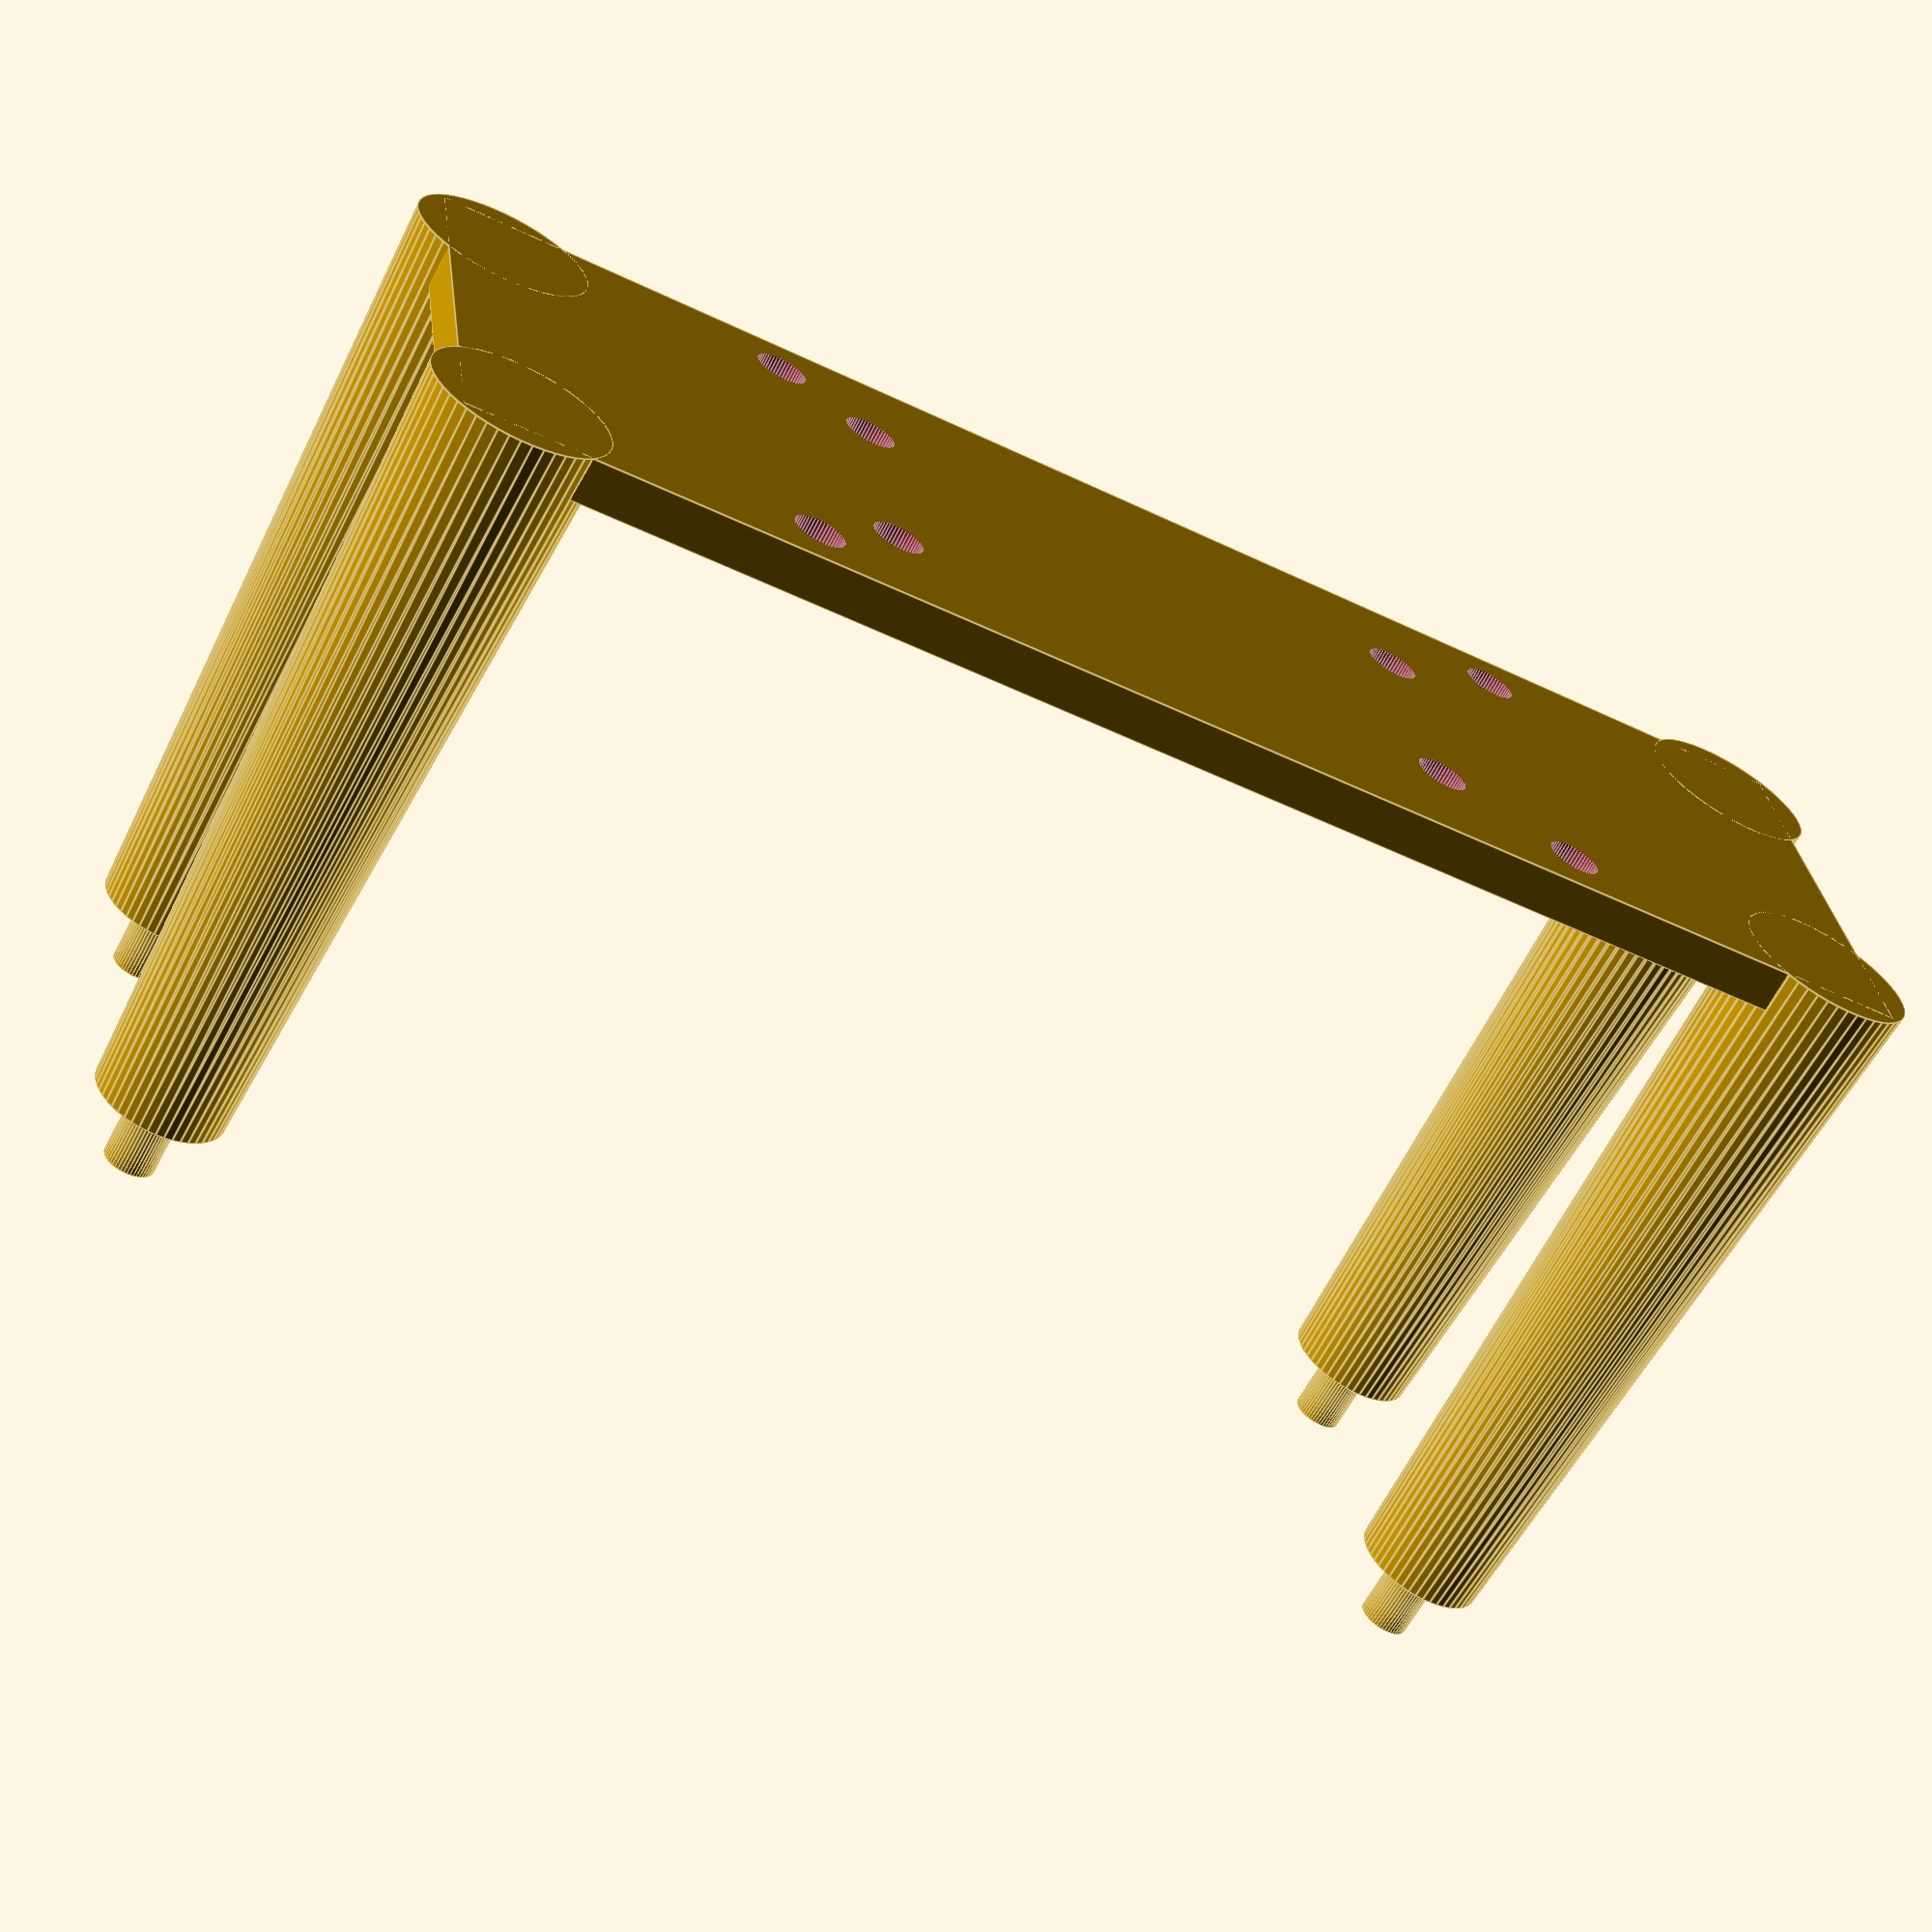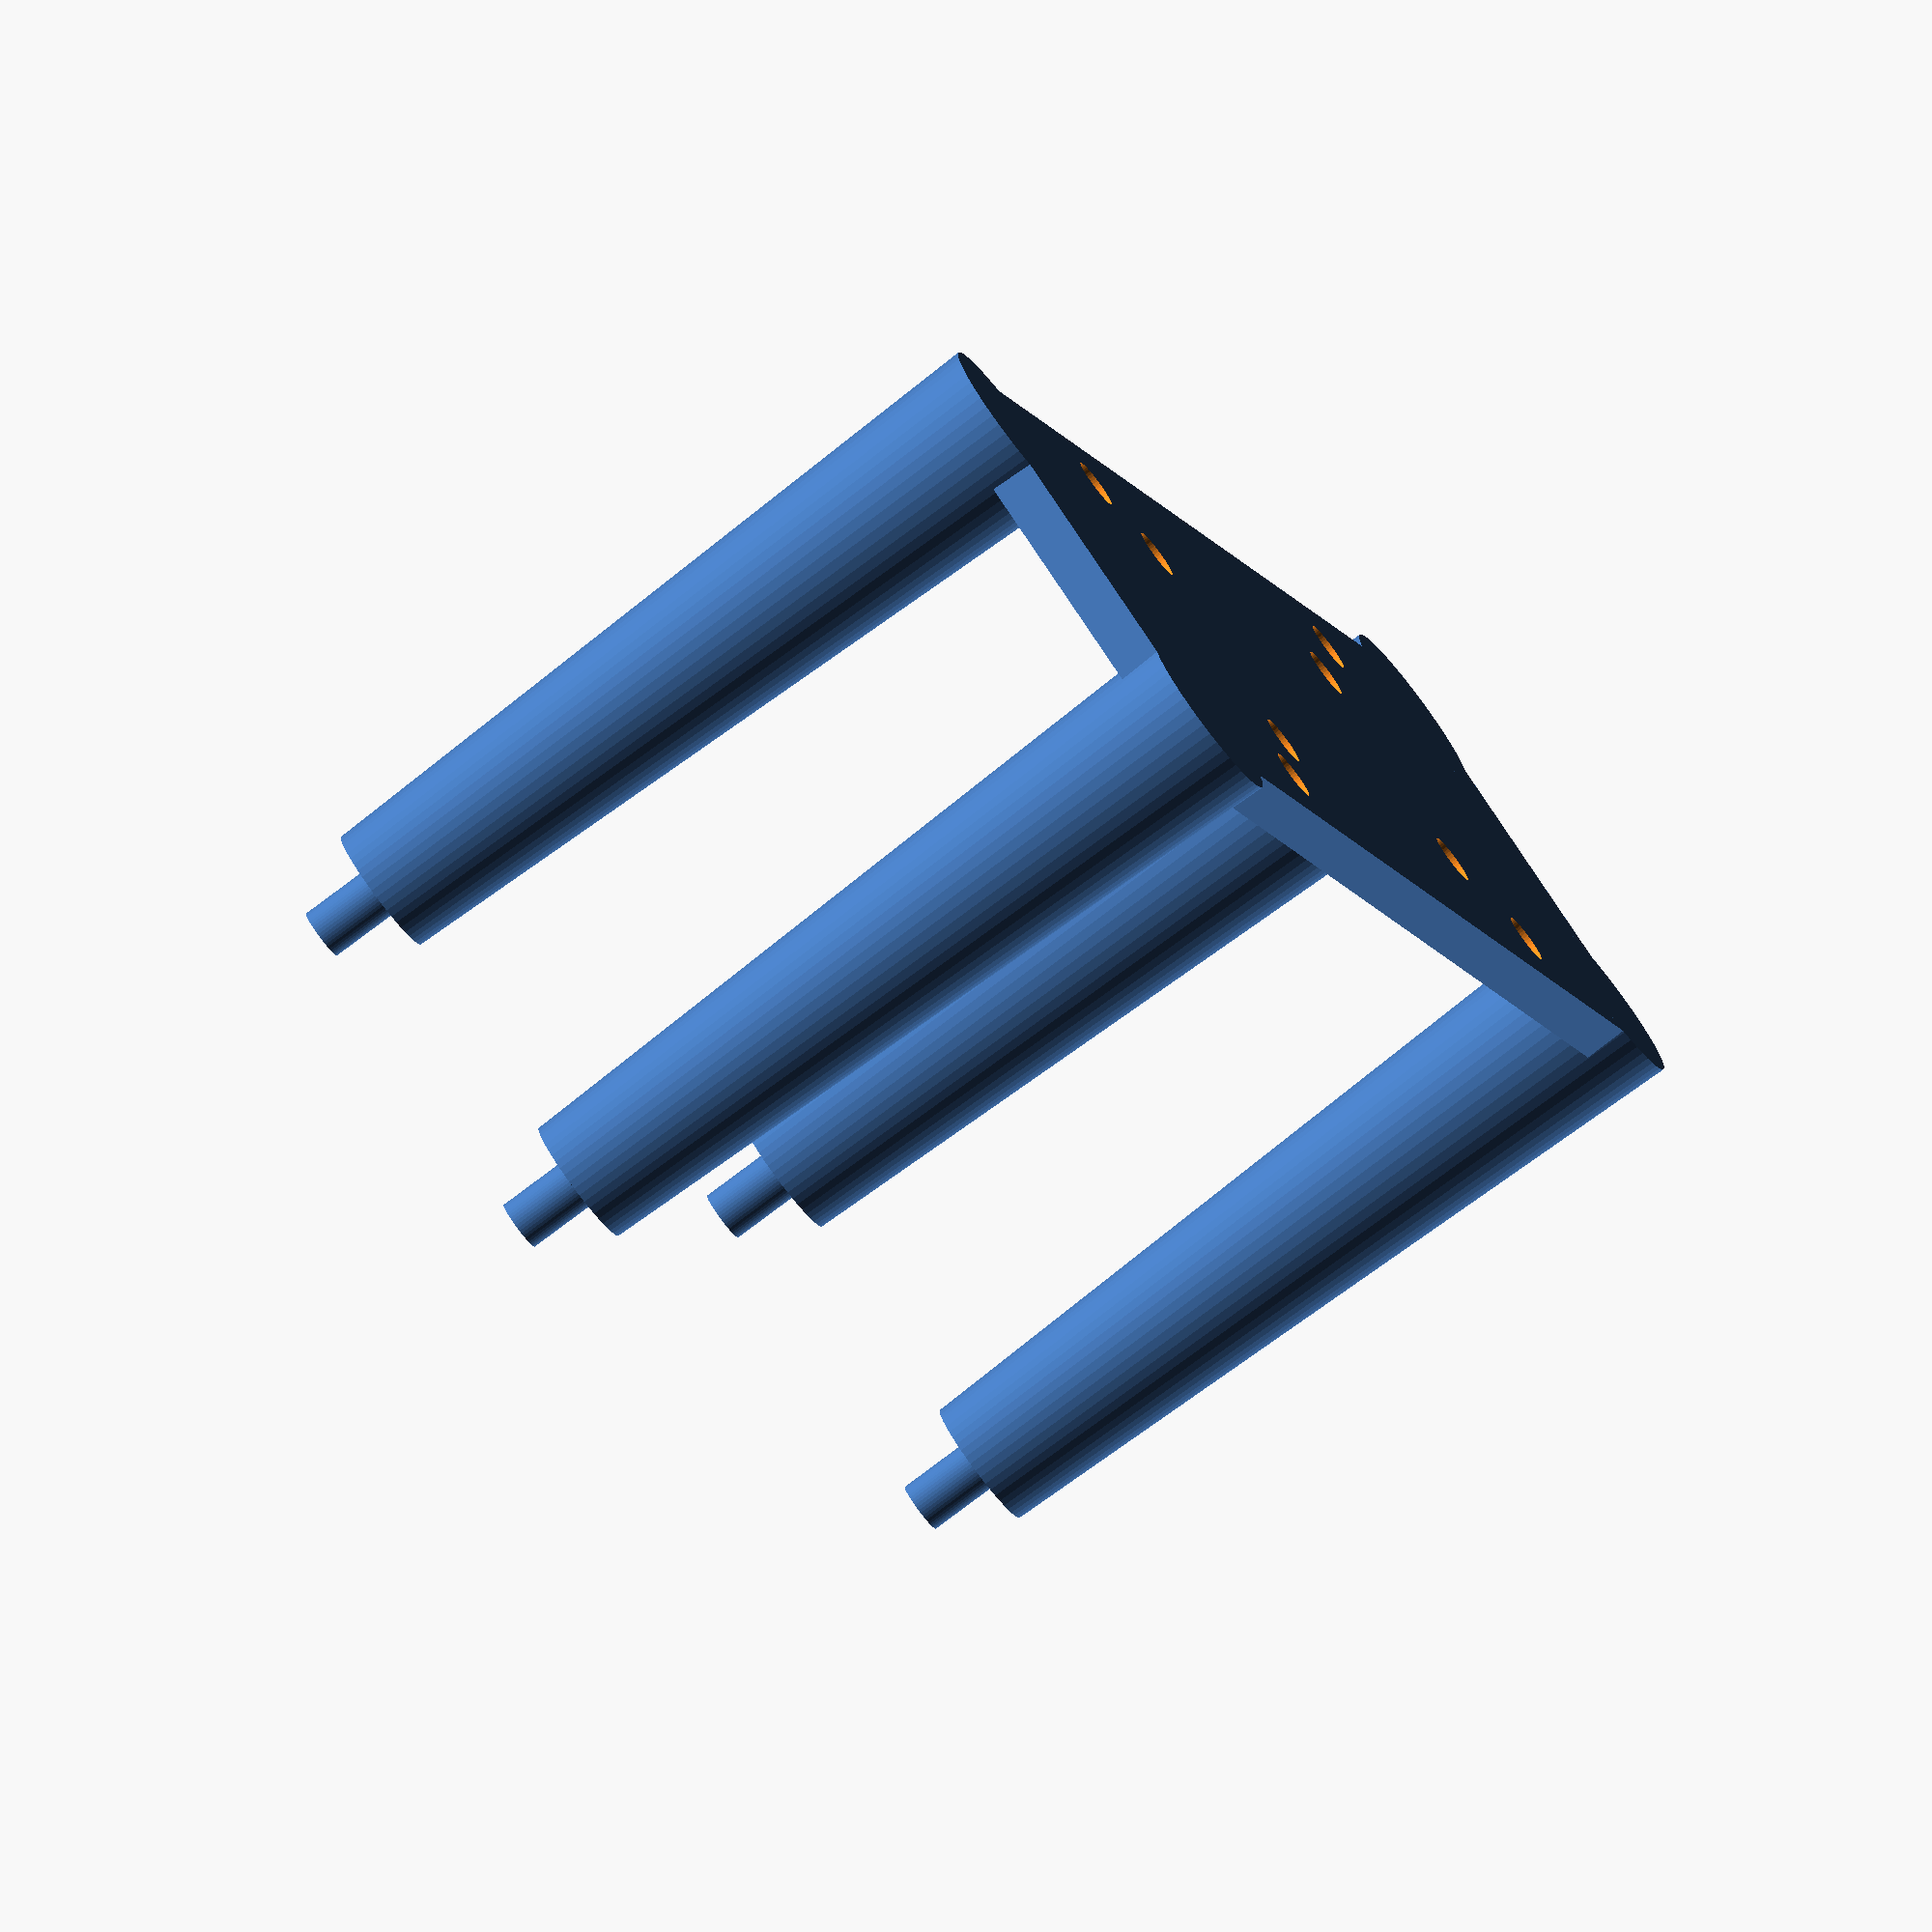
<openscad>
difference(){
    cube([103, 33, 3]);

    translate([24, 4, -0.5]){
        cylinder(4, 1.75, 1.75, $fn = 50);
        
        translate([0, 25, 0]){
            cylinder(4, 1.75, 1.75, $fn = 50);
            
            translate([55, 0, 0]){
                cylinder(4, 1.75, 1.75, $fn = 50);
                
                translate([0, -25, 0]){
                    cylinder(4, 1.75, 1.75, $fn = 50);
                }
            }
        }
    }
    
    translate([30, 8.5, -0.5]){
        cylinder(4, 1.75, 1.75, $fn = 50);
        
        translate([0, 16, 0]){
            cylinder(4, 1.75, 1.75, $fn = 50);
            
            translate([40, 0, 0]){
                cylinder(4, 1.75, 1.75, $fn = 50);
                
                translate([0, -16, 0]){
                    cylinder(4, 1.75, 1.75, $fn = 50);
                }
            }
        }
    }
    
}

translate([4, 4, 0]){
        cylinder(53, 6, 4.5, $fn = 50);
        
        translate([0, 25, 0]){
            cylinder(53, 6, 4.5, $fn = 50);
            
            translate([95, 0, 0]){
                cylinder(53, 6, 4.5, $fn = 50);
                
                translate([0, -25, 0]){
                    cylinder(53, 6, 4.5, $fn = 50);
                }
            }
        }
    }
    
    translate([4, 4, 53]){
        cylinder(5, 1.75, 1.75, $fn = 50);
        
        translate([0, 25, 0]){
            cylinder(5, 1.75, 1.75, $fn = 50);
            
            translate([95, 0, 0]){
                cylinder(5, 1.75, 1.75, $fn = 50);
                
                translate([0, -25, 0]){
                    cylinder(5, 1.75, 1.75, $fn = 50);
                }
            }
        }
    }
</openscad>
<views>
elev=243.6 azim=8.2 roll=28.0 proj=p view=edges
elev=78.9 azim=241.9 roll=127.0 proj=o view=wireframe
</views>
